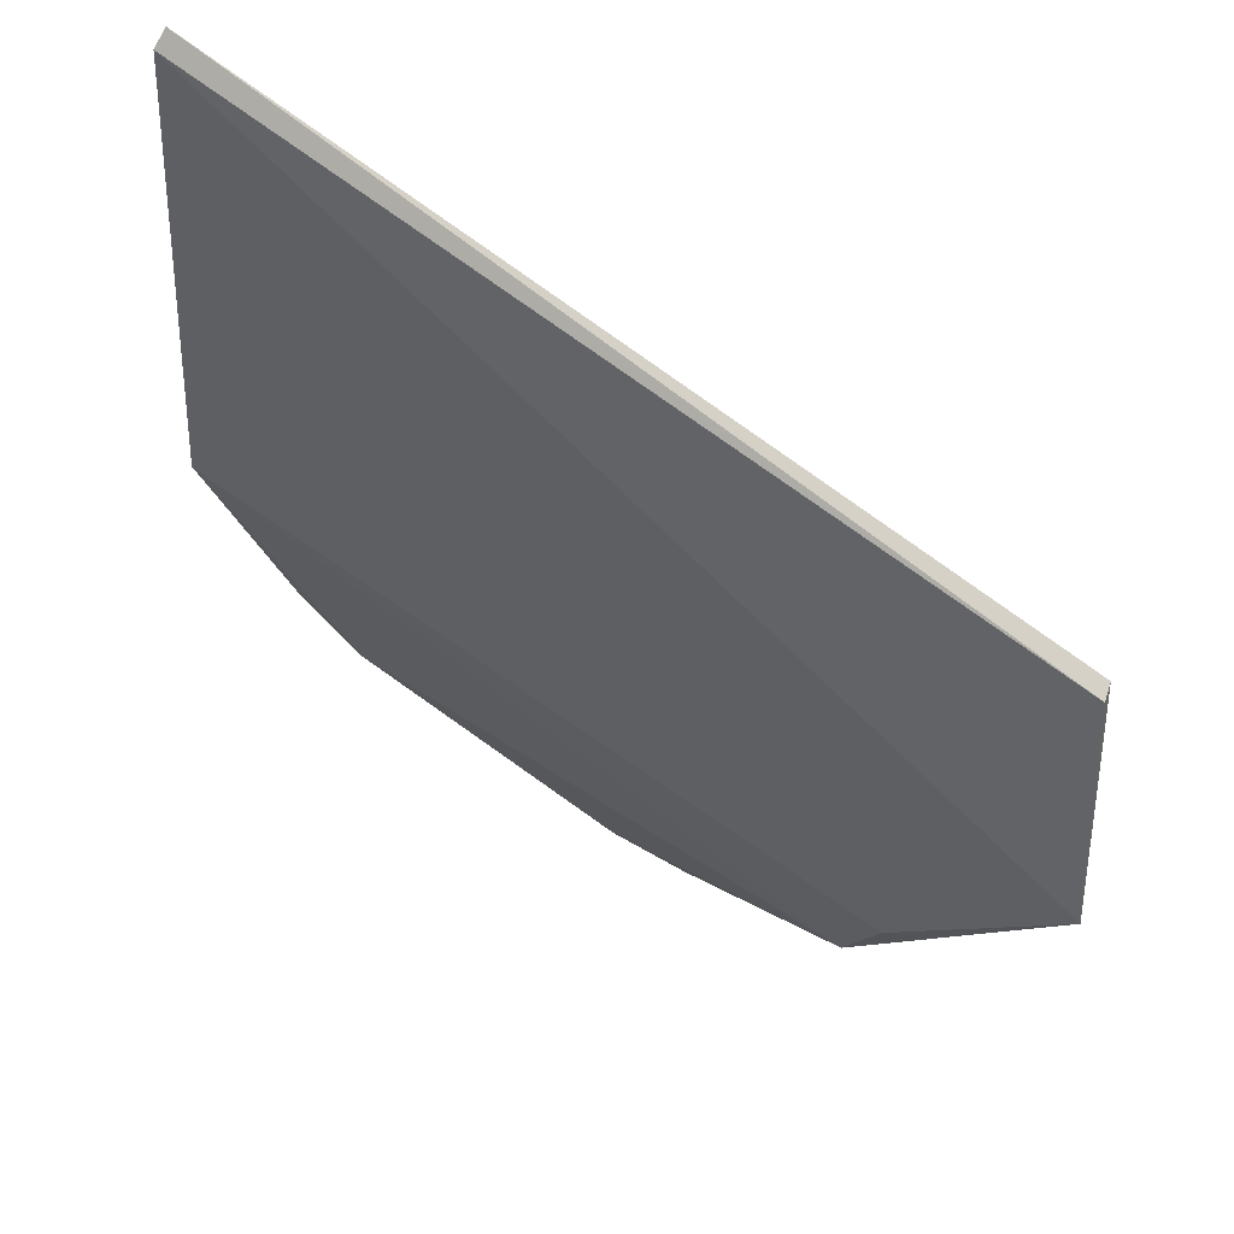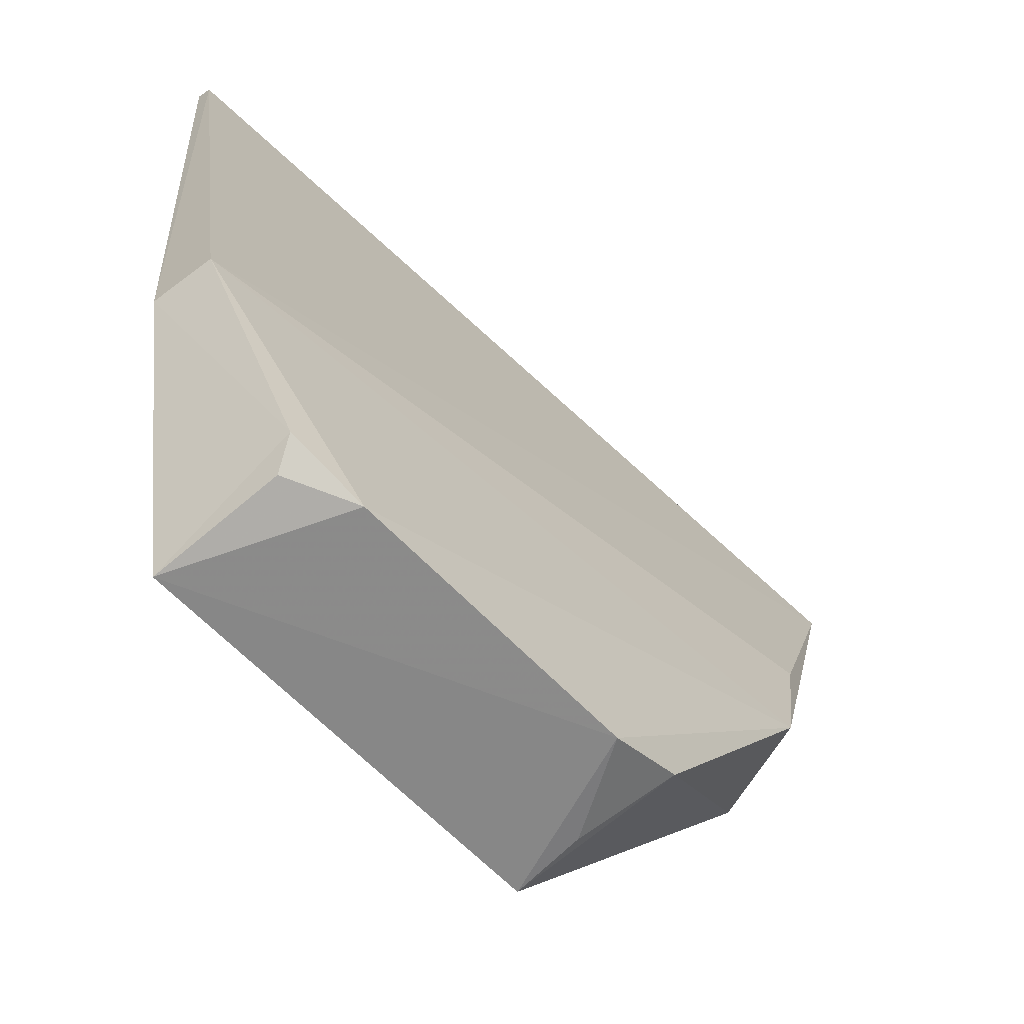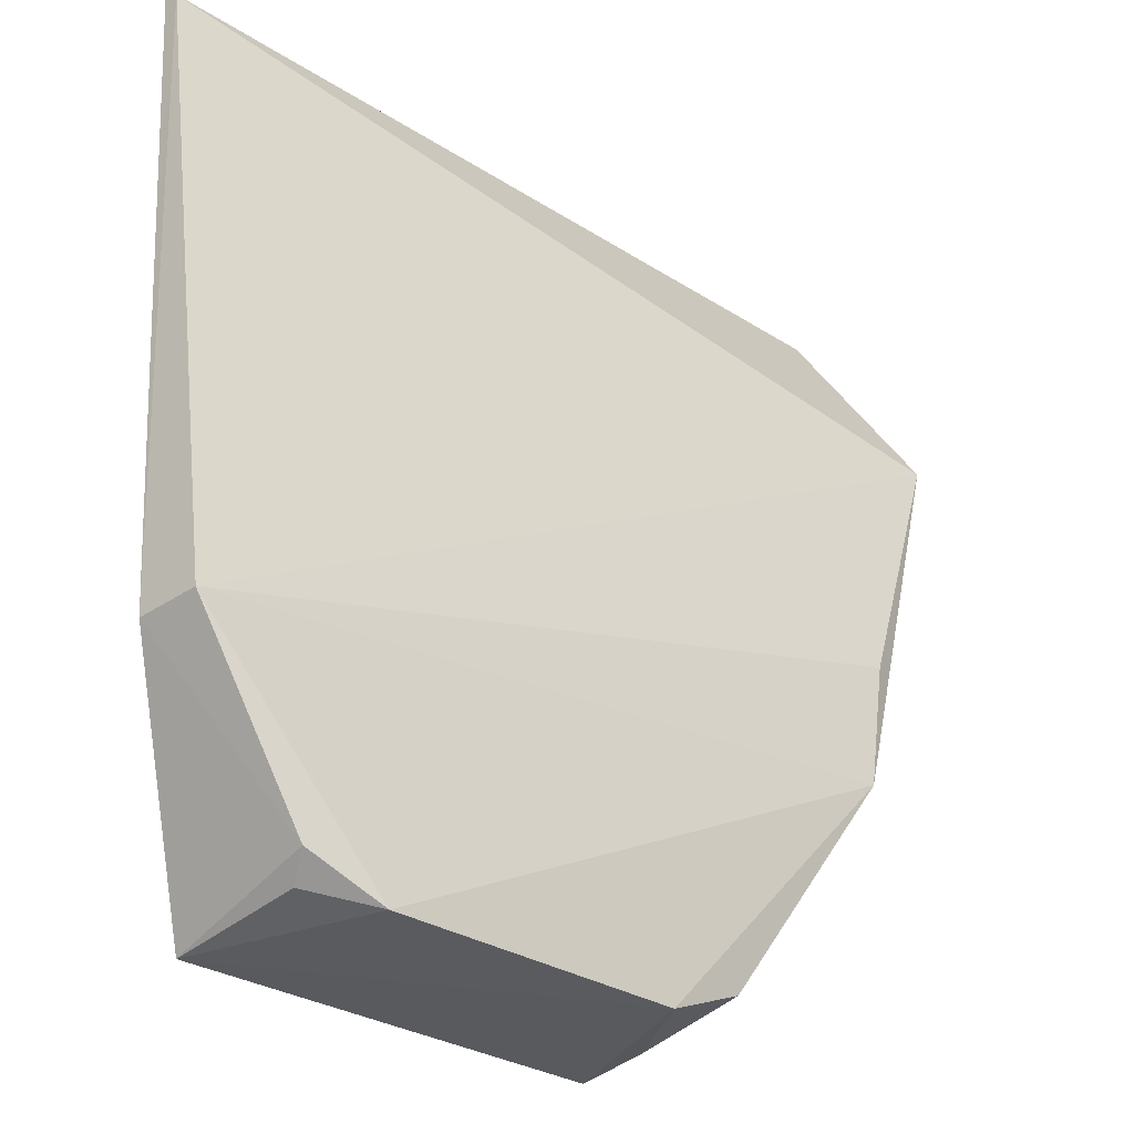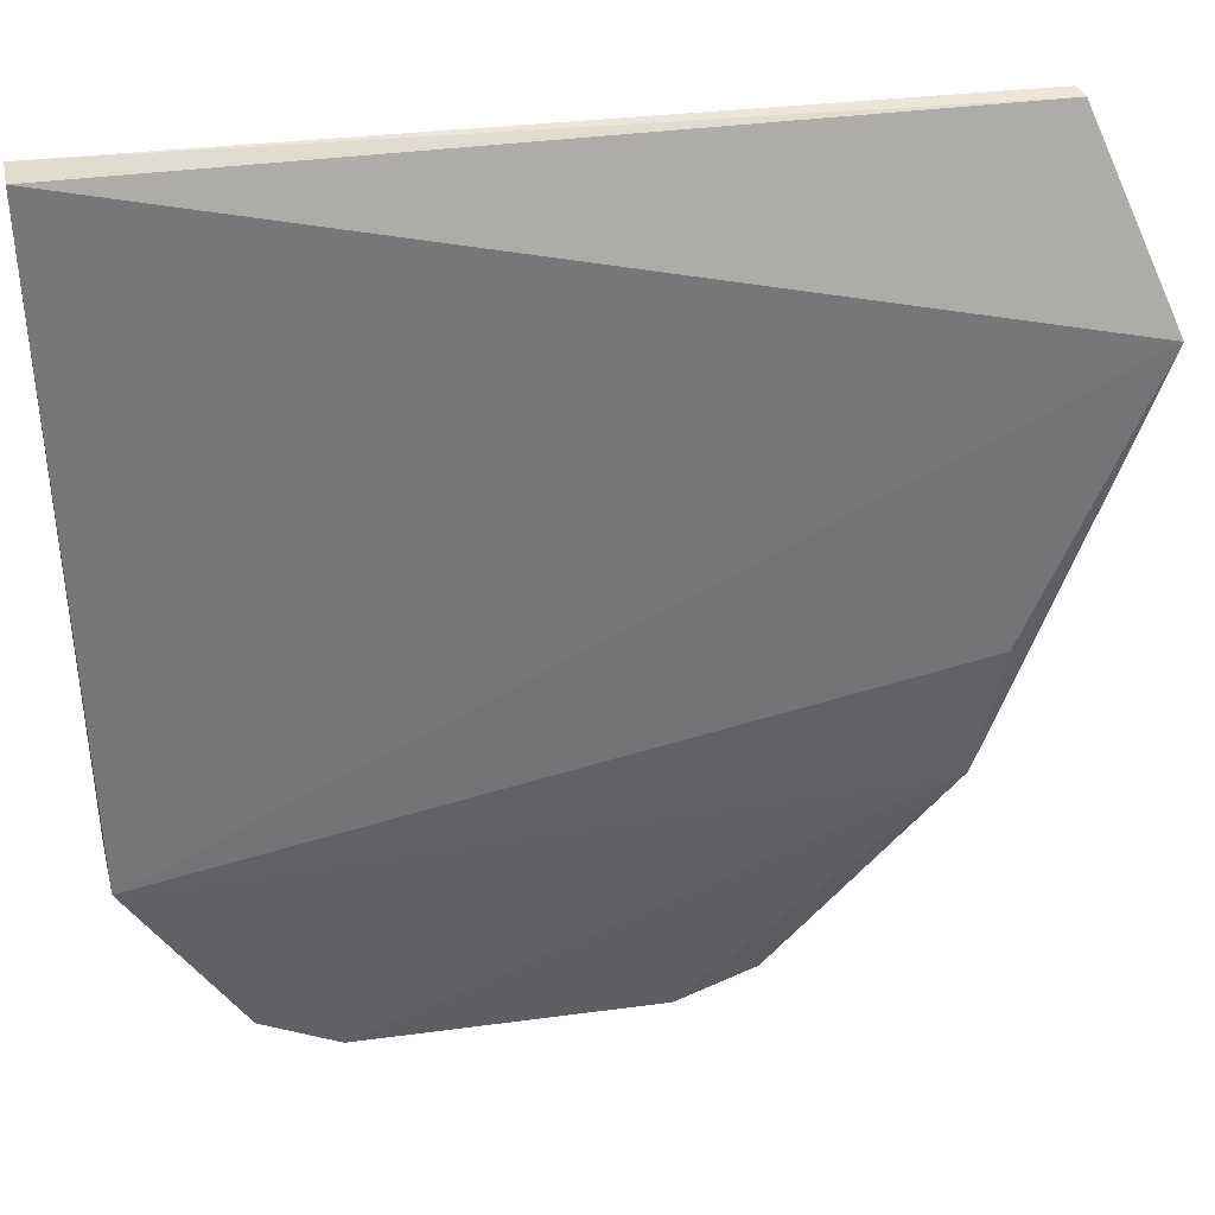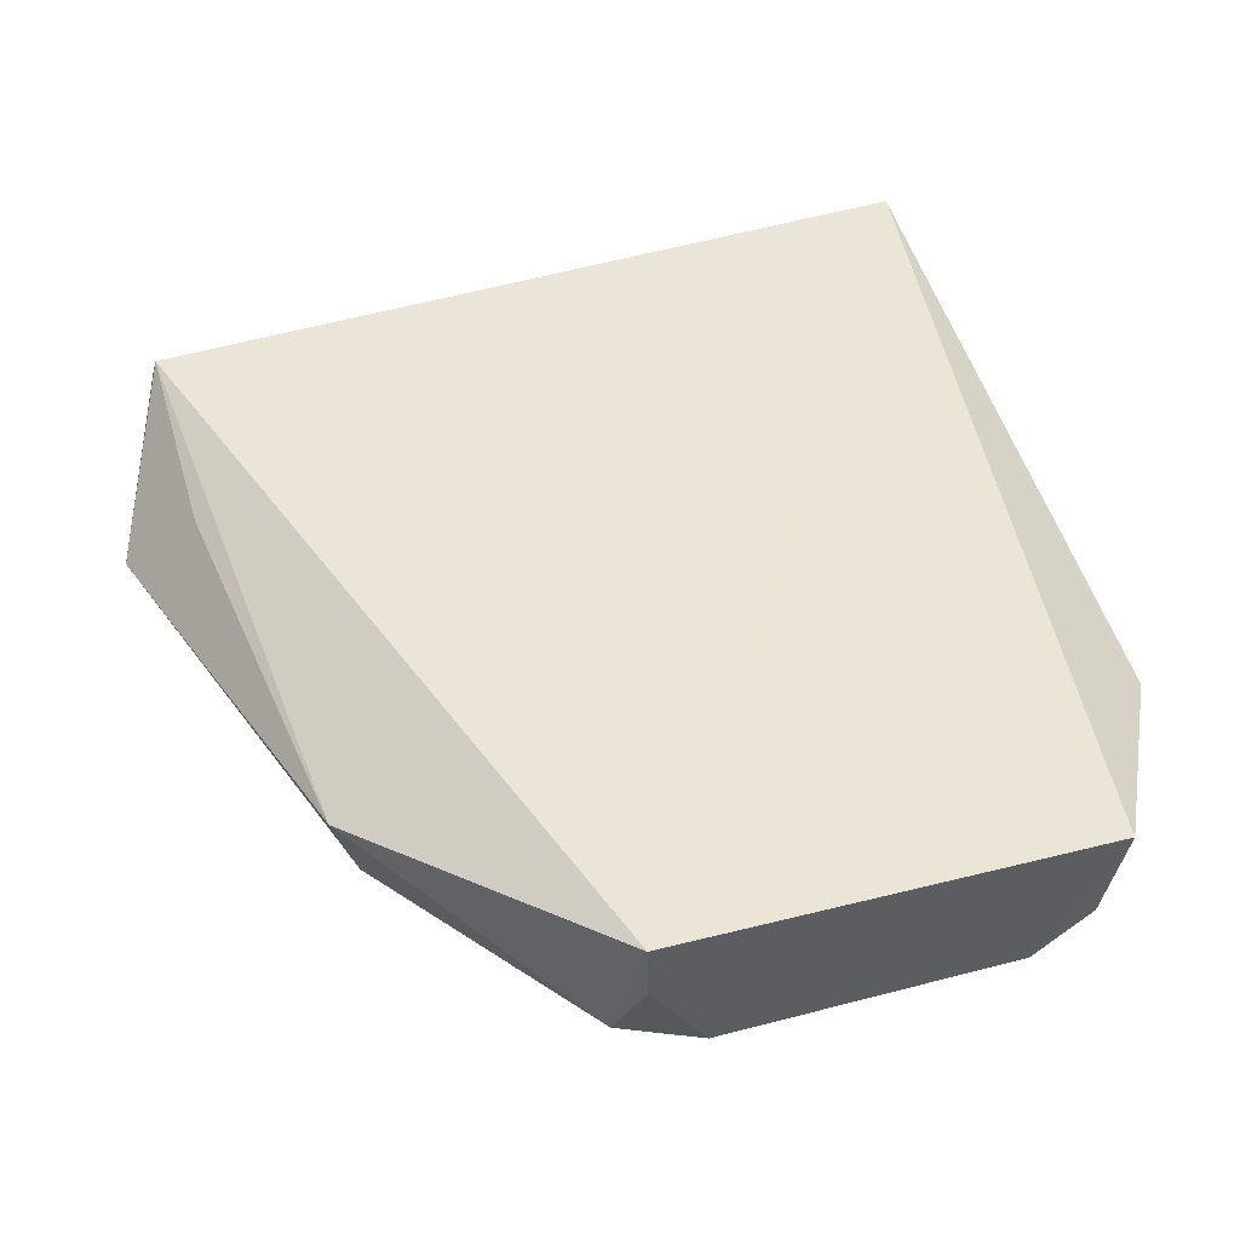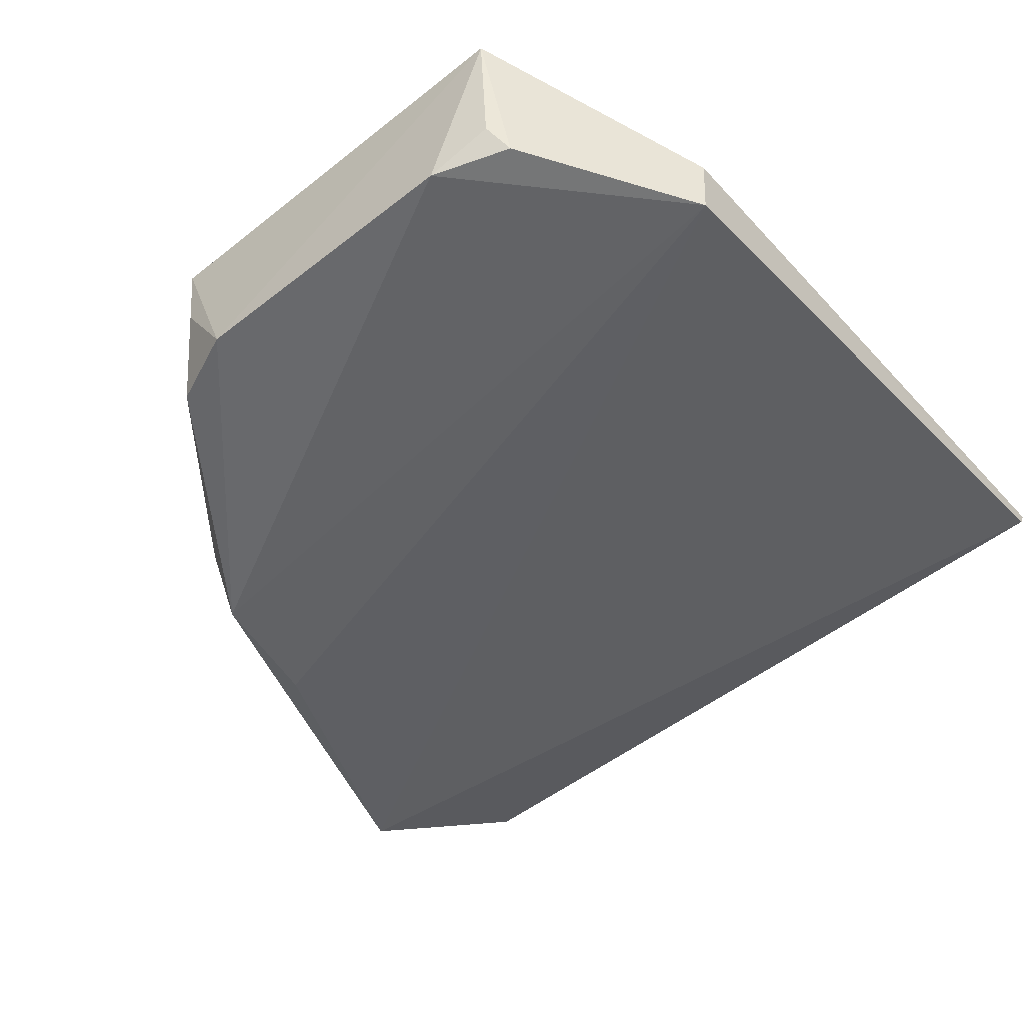
<metadata>
{"format":"obj","ext":"obj","renderer":"f3d","projection":"perspective","resolution":1024,"background":"white","views":[{"elev":73.7,"azim":-144.8,"up":"+Y"},{"elev":-62.0,"azim":132.2,"up":"+Y"},{"elev":-31.0,"azim":135.9,"up":"+Y"},{"elev":42.2,"azim":171.1,"up":"+Y"},{"elev":48.5,"azim":-16.9,"up":"+Z"},{"elev":-50.0,"azim":39.5,"up":"+Z"}]}
</metadata>
<code>
v -0.03942 -0.09109 0.01528
v -0.0389 -0.1527 0.009959
v -0.03943 -0.1524 0.004263
v -0.1205 -0.107 0.00365
v -0.08963 -0.1717 0.01762
v -0.03944 -0.09191 0.01375
v -0.0499 -0.1727 0.01784
v -0.1136 -0.09125 0.01354
v -0.09151 -0.1682 0.002527
v -0.04933 -0.169 0.003493
v -0.1095 -0.1471 0.009947
v -0.114 -0.09136 0.01223
v -0.08418 -0.1713 0.002336
v -0.1137 -0.1106 0.01113
v -0.1072 -0.1455 0.0005729
v -0.08935 -0.1712 0.01091
v -0.05645 -0.1718 0.002632
v -0.1095 -0.1332 0.0009497
v -0.05061 -0.1709 0.005852
f 6 3 4
f 6 1 2
f 6 2 3
f 7 2 1
f 7 1 5
f 8 5 1
f 10 3 2
f 10 2 7
f 11 5 8
f 11 9 5
f 12 6 4
f 12 4 8
f 12 8 1
f 12 1 6
f 13 7 5
f 14 11 8
f 14 8 4
f 14 4 11
f 15 11 4
f 15 9 11
f 15 13 9
f 16 13 5
f 16 5 9
f 16 9 13
f 17 7 13
f 17 13 15
f 17 15 3
f 17 3 10
f 18 15 4
f 18 4 3
f 18 3 15
f 19 17 10
f 19 10 7
f 19 7 17

</code>
